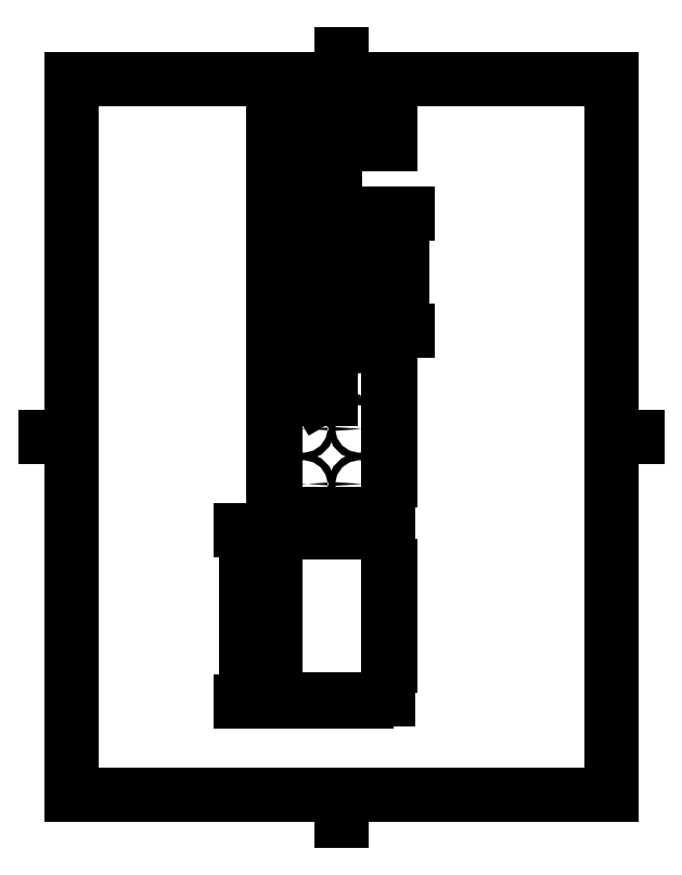
<metadata>
{"format":"dxf","ext":"dxf","renderer":"ezdxf+matplotlib","layout":"modelspace","background":"white","min_lineweight":24,"dpi":150}
</metadata>
<code>
0
SECTION
2
ENTITIES
0
LINE
8
VISIBLE
10
3.86
20
8.502
30
0
11
3.86
21
8.982
31
0
0
LINE
8
VISIBLE
10
3.831
20
8.982
30
0
11
3.86
21
8.982
31
0
0
LINE
8
VISIBLE
10
3.831
20
8.982
30
0
11
3.831
21
9.463
31
0
0
LINE
8
VISIBLE
10
4.06
20
9.492
30
0
11
4.06
21
9.463
31
0
0
LINE
8
VISIBLE
10
4.06
20
9.463
30
0
11
4.175
21
9.463
31
0
0
LINE
8
VISIBLE
10
4.175
20
8.982
30
0
11
4.175
21
9.463
31
0
0
LINE
8
VISIBLE
10
4.175
20
8.982
30
0
11
4.146
21
8.982
31
0
0
LINE
8
VISIBLE
10
4.175
20
8.022
30
0
11
4.175
21
8.502
31
0
0
LINE
8
VISIBLE
10
4.175
20
7.061
30
0
11
4.175
21
7.541
31
0
0
LINE
8
VISIBLE
10
4.175
20
7.061
30
0
11
4.06
21
7.061
31
0
0
LINE
8
VISIBLE
10
4.06
20
7.032
30
0
11
4.06
21
7.061
31
0
0
LINE
8
VISIBLE
10
3.945
20
7.032
30
0
11
4.06
21
7.032
31
0
0
LINE
8
VISIBLE
10
3.945
20
7.032
30
0
11
3.945
21
7.061
31
0
0
LINE
8
VISIBLE
10
3.945
20
7.061
30
0
11
3.831
21
7.061
31
0
0
LINE
8
VISIBLE
10
3.86
20
7.541
30
0
11
3.86
21
8.022
31
0
0
LINE
8
VISIBLE
10
3.831
20
8.022
30
0
11
3.86
21
8.022
31
0
0
LINE
8
VISIBLE
10
3.831
20
8.022
30
0
11
3.831
21
8.502
31
0
0
LINE
8
VISIBLE
10
3.831
20
8.502
30
0
11
3.86
21
8.502
31
0
0
LINE
8
VISIBLE
10
3.945
20
9.492
30
0
11
4.06
21
9.492
31
0
0
LINE
8
VISIBLE
10
3.831
20
7.061
30
0
11
3.831
21
7.541
31
0
0
LINE
8
VISIBLE
10
3.831
20
7.541
30
0
11
3.86
21
7.541
31
0
0
LINE
8
VISIBLE
10
4.146
20
8.022
30
0
11
4.146
21
7.541
31
0
0
LINE
8
VISIBLE
10
4.175
20
7.541
30
0
11
4.146
21
7.541
31
0
0
LINE
8
VISIBLE
10
4.175
20
8.022
30
0
11
4.146
21
8.022
31
0
0
LINE
8
VISIBLE
10
4.146
20
8.982
30
0
11
4.146
21
8.502
31
0
0
LINE
8
VISIBLE
10
4.175
20
8.502
30
0
11
4.146
21
8.502
31
0
0
LINE
8
VISIBLE
10
3.831
20
9.463
30
0
11
3.945
21
9.463
31
0
0
LINE
8
VISIBLE
10
3.945
20
9.492
30
0
11
3.945
21
9.463
31
0
0
LINE
8
VISIBLE
10
3.289
20
5.364
30
0
11
3.319
21
5.364
31
0
0
LINE
8
VISIBLE
10
3.319
20
5.364
30
0
11
3.319
21
5.845
31
0
0
LINE
8
VISIBLE
10
3.289
20
5.845
30
0
11
3.319
21
5.845
31
0
0
LINE
8
VISIBLE
10
3.289
20
6.325
30
0
11
3.319
21
6.325
31
0
0
LINE
8
VISIBLE
10
3.319
20
6.325
30
0
11
3.319
21
6.805
31
0
0
LINE
8
VISIBLE
10
3.319
20
6.805
30
0
11
3.624
21
6.805
31
0
0
LINE
8
VISIBLE
10
3.624
20
6.835
30
0
11
3.624
21
6.805
31
0
0
LINE
8
VISIBLE
10
3.959
20
6.835
30
0
11
3.959
21
6.805
31
0
0
LINE
8
VISIBLE
10
3.959
20
6.805
30
0
11
4.293
21
6.805
31
0
0
LINE
8
VISIBLE
10
4.293
20
6.835
30
0
11
4.293
21
6.805
31
0
0
LINE
8
VISIBLE
10
4.628
20
6.835
30
0
11
4.293
21
6.835
31
0
0
LINE
8
VISIBLE
10
4.628
20
6.835
30
0
11
4.628
21
6.805
31
0
0
LINE
8
VISIBLE
10
4.628
20
6.805
30
0
11
4.933
21
6.805
31
0
0
LINE
8
VISIBLE
10
4.963
20
6.325
30
0
11
4.933
21
6.325
31
0
0
LINE
8
VISIBLE
10
4.963
20
6.325
30
0
11
4.963
21
5.845
31
0
0
LINE
8
VISIBLE
10
4.963
20
5.845
30
0
11
4.933
21
5.845
31
0
0
LINE
8
VISIBLE
10
4.933
20
5.845
30
0
11
4.933
21
5.364
31
0
0
LINE
8
VISIBLE
10
4.963
20
5.364
30
0
11
4.933
21
5.364
31
0
0
LINE
8
VISIBLE
10
4.963
20
4.884
30
0
11
4.933
21
4.884
31
0
0
LINE
8
VISIBLE
10
4.933
20
4.884
30
0
11
4.933
21
4.404
31
0
0
LINE
8
VISIBLE
10
4.933
20
4.404
30
0
11
4.628
21
4.404
31
0
0
LINE
8
VISIBLE
10
4.628
20
4.374
30
0
11
4.628
21
4.404
31
0
0
LINE
8
VISIBLE
10
4.293
20
4.374
30
0
11
4.293
21
4.404
31
0
0
LINE
8
VISIBLE
10
4.293
20
4.404
30
0
11
3.959
21
4.404
31
0
0
LINE
8
VISIBLE
10
3.959
20
4.374
30
0
11
3.959
21
4.404
31
0
0
LINE
8
VISIBLE
10
3.959
20
4.374
30
0
11
3.624
21
4.374
31
0
0
LINE
8
VISIBLE
10
3.319
20
4.404
30
0
11
3.319
21
4.884
31
0
0
LINE
8
VISIBLE
10
3.289
20
4.884
30
0
11
3.319
21
4.884
31
0
0
CIRCLE
8
VISIBLE
10
4.518
20
4.833
30
0
40
0.04921
0
CIRCLE
8
VISIBLE
10
3.731
20
6.408
30
0
40
0.04921
0
CIRCLE
8
VISIBLE
10
3.731
20
5.62
30
0
40
0.04921
0
CIRCLE
8
VISIBLE
10
4.518
20
5.62
30
0
40
0.04921
0
CIRCLE
8
VISIBLE
10
3.731
20
4.833
30
0
40
0.04921
0
LINE
8
VISIBLE
10
3.624
20
4.374
30
0
11
3.624
21
4.404
31
0
0
LINE
8
VISIBLE
10
3.624
20
4.404
30
0
11
3.319
21
4.404
31
0
0
LINE
8
VISIBLE
10
3.289
20
6.325
30
0
11
3.289
21
5.845
31
0
0
LINE
8
VISIBLE
10
3.289
20
5.364
30
0
11
3.289
21
4.884
31
0
0
CIRCLE
8
VISIBLE
10
4.518
20
6.408
30
0
40
0.04921
0
LINE
8
VISIBLE
10
4.628
20
4.374
30
0
11
4.293
21
4.374
31
0
0
LINE
8
VISIBLE
10
3.959
20
6.835
30
0
11
3.624
21
6.835
31
0
0
LINE
8
VISIBLE
10
4.963
20
5.364
30
0
11
4.963
21
4.884
31
0
0
LINE
8
VISIBLE
10
4.933
20
6.805
30
0
11
4.933
21
6.325
31
0
0
LINE
8
VISIBLE
10
3.319
20
8.502
30
0
11
3.319
21
8.982
31
0
0
LINE
8
VISIBLE
10
3.289
20
8.982
30
0
11
3.319
21
8.982
31
0
0
LINE
8
VISIBLE
10
3.404
20
9.463
30
0
11
3.289
21
9.463
31
0
0
LINE
8
VISIBLE
10
3.404
20
9.463
30
0
11
3.404
21
9.492
31
0
0
LINE
8
VISIBLE
10
3.519
20
9.463
30
0
11
3.519
21
9.492
31
0
0
LINE
8
VISIBLE
10
3.634
20
9.463
30
0
11
3.519
21
9.463
31
0
0
LINE
8
VISIBLE
10
3.634
20
8.982
30
0
11
3.604
21
8.982
31
0
0
LINE
8
VISIBLE
10
3.604
20
8.982
30
0
11
3.604
21
8.502
31
0
0
LINE
8
VISIBLE
10
3.634
20
8.502
30
0
11
3.604
21
8.502
31
0
0
LINE
8
VISIBLE
10
3.634
20
8.022
30
0
11
3.604
21
8.022
31
0
0
LINE
8
VISIBLE
10
3.604
20
8.022
30
0
11
3.604
21
7.541
31
0
0
LINE
8
VISIBLE
10
3.634
20
7.541
30
0
11
3.604
21
7.541
31
0
0
LINE
8
VISIBLE
10
3.519
20
7.061
30
0
11
3.634
21
7.061
31
0
0
LINE
8
VISIBLE
10
3.519
20
7.061
30
0
11
3.519
21
7.032
31
0
0
LINE
8
VISIBLE
10
3.404
20
7.032
30
0
11
3.519
21
7.032
31
0
0
LINE
8
VISIBLE
10
3.404
20
7.061
30
0
11
3.404
21
7.032
31
0
0
LINE
8
VISIBLE
10
3.289
20
7.061
30
0
11
3.404
21
7.061
31
0
0
LINE
8
VISIBLE
10
3.289
20
7.541
30
0
11
3.289
21
7.061
31
0
0
LINE
8
VISIBLE
10
3.289
20
7.541
30
0
11
3.319
21
7.541
31
0
0
LINE
8
VISIBLE
10
3.319
20
7.541
30
0
11
3.319
21
8.022
31
0
0
LINE
8
VISIBLE
10
3.289
20
8.022
30
0
11
3.319
21
8.022
31
0
0
LINE
8
VISIBLE
10
3.289
20
8.502
30
0
11
3.319
21
8.502
31
0
0
LINE
8
VISIBLE
10
3.634
20
9.463
30
0
11
3.634
21
8.982
31
0
0
LINE
8
VISIBLE
10
3.404
20
9.492
30
0
11
3.519
21
9.492
31
0
0
LINE
8
VISIBLE
10
3.634
20
8.502
30
0
11
3.634
21
8.022
31
0
0
LINE
8
VISIBLE
10
3.634
20
7.541
30
0
11
3.634
21
7.061
31
0
0
LINE
8
VISIBLE
10
3.289
20
8.502
30
0
11
3.289
21
8.022
31
0
0
LINE
8
VISIBLE
10
3.289
20
9.463
30
0
11
3.289
21
8.982
31
0
0
LINE
8
VISIBLE
10
4.963
20
2.226
30
0
11
4.963
21
2.707
31
0
0
LINE
8
VISIBLE
10
4.628
20
1.746
30
0
11
4.933
21
1.746
31
0
0
LINE
8
VISIBLE
10
3.624
20
4.148
30
0
11
3.319
21
4.148
31
0
0
LINE
8
VISIBLE
10
3.289
20
3.187
30
0
11
3.289
21
3.667
31
0
0
LINE
8
VISIBLE
10
4.963
20
3.187
30
0
11
4.963
21
3.667
31
0
0
LINE
8
VISIBLE
10
3.319
20
3.667
30
0
11
3.289
21
3.667
31
0
0
LINE
8
VISIBLE
10
3.319
20
4.148
30
0
11
3.319
21
3.667
31
0
0
LINE
8
VISIBLE
10
3.319
20
2.226
30
0
11
3.319
21
1.746
31
0
0
LINE
8
VISIBLE
10
3.319
20
2.226
30
0
11
3.289
21
2.226
31
0
0
LINE
8
VISIBLE
10
3.319
20
2.707
30
0
11
3.289
21
2.707
31
0
0
LINE
8
VISIBLE
10
3.319
20
3.187
30
0
11
3.319
21
2.707
31
0
0
LINE
8
VISIBLE
10
3.319
20
3.187
30
0
11
3.289
21
3.187
31
0
0
LINE
8
VISIBLE
10
4.933
20
3.667
30
0
11
4.933
21
4.148
31
0
0
LINE
8
VISIBLE
10
4.933
20
3.667
30
0
11
4.963
21
3.667
31
0
0
LINE
8
VISIBLE
10
4.933
20
2.226
30
0
11
4.963
21
2.226
31
0
0
LINE
8
VISIBLE
10
4.933
20
1.746
30
0
11
4.933
21
2.226
31
0
0
LINE
8
VISIBLE
10
4.933
20
3.187
30
0
11
4.963
21
3.187
31
0
0
LINE
8
VISIBLE
10
4.933
20
2.707
30
0
11
4.933
21
3.187
31
0
0
LINE
8
VISIBLE
10
4.933
20
2.707
30
0
11
4.963
21
2.707
31
0
0
LINE
8
VISIBLE
10
4.628
20
1.746
30
0
11
4.628
21
1.717
31
0
0
LINE
8
VISIBLE
10
3.624
20
1.746
30
0
11
3.624
21
1.717
31
0
0
LINE
8
VISIBLE
10
3.319
20
1.746
30
0
11
3.624
21
1.746
31
0
0
LINE
8
VISIBLE
10
4.293
20
1.746
30
0
11
4.293
21
1.717
31
0
0
LINE
8
VISIBLE
10
3.959
20
1.746
30
0
11
4.293
21
1.746
31
0
0
LINE
8
VISIBLE
10
3.959
20
1.746
30
0
11
3.959
21
1.717
31
0
0
LINE
8
VISIBLE
10
4.628
20
4.148
30
0
11
4.628
21
4.177
31
0
0
LINE
8
VISIBLE
10
4.933
20
4.148
30
0
11
4.628
21
4.148
31
0
0
LINE
8
VISIBLE
10
3.624
20
4.148
30
0
11
3.624
21
4.177
31
0
0
LINE
8
VISIBLE
10
3.959
20
4.148
30
0
11
3.959
21
4.177
31
0
0
LINE
8
VISIBLE
10
4.293
20
4.148
30
0
11
3.959
21
4.148
31
0
0
LINE
8
VISIBLE
10
4.293
20
4.148
30
0
11
4.293
21
4.177
31
0
0
LINE
8
VISIBLE
10
4.628
20
4.177
30
0
11
4.293
21
4.177
31
0
0
LINE
8
VISIBLE
10
3.959
20
4.177
30
0
11
3.624
21
4.177
31
0
0
LINE
8
VISIBLE
10
3.959
20
1.717
30
0
11
3.624
21
1.717
31
0
0
LINE
8
VISIBLE
10
4.628
20
1.717
30
0
11
4.293
21
1.717
31
0
0
LINE
8
VISIBLE
10
3.289
20
2.226
30
0
11
3.289
21
2.707
31
0
0
LINE
8
VISIBLE
10
3.959
20
9.719
30
0
11
3.624
21
9.719
31
0
0
LINE
8
VISIBLE
10
3.289
20
9.689
30
0
11
3.624
21
9.689
31
0
0
LINE
8
VISIBLE
10
3.289
20
9.689
30
0
11
3.289
21
9.804
31
0
0
LINE
8
VISIBLE
10
3.319
20
9.804
30
0
11
3.319
21
9.919
31
0
0
LINE
8
VISIBLE
10
3.289
20
10.03
30
0
11
3.624
21
10.03
31
0
0
LINE
8
VISIBLE
10
3.624
20
10.03
30
0
11
3.624
21
10
31
0
0
LINE
8
VISIBLE
10
3.624
20
10
30
0
11
3.959
21
10
31
0
0
LINE
8
VISIBLE
10
3.959
20
10.03
30
0
11
4.293
21
10.03
31
0
0
LINE
8
VISIBLE
10
4.293
20
10.03
30
0
11
4.293
21
10
31
0
0
LINE
8
VISIBLE
10
4.293
20
10
30
0
11
4.628
21
10
31
0
0
LINE
8
VISIBLE
10
4.628
20
10.03
30
0
11
4.628
21
10
31
0
0
LINE
8
VISIBLE
10
4.628
20
10.03
30
0
11
4.963
21
10.03
31
0
0
LINE
8
VISIBLE
10
4.963
20
9.919
30
0
11
4.963
21
10.03
31
0
0
LINE
8
VISIBLE
10
4.933
20
9.919
30
0
11
4.933
21
9.804
31
0
0
LINE
8
VISIBLE
10
4.963
20
9.804
30
0
11
4.933
21
9.804
31
0
0
LINE
8
VISIBLE
10
4.963
20
9.689
30
0
11
4.963
21
9.804
31
0
0
LINE
8
VISIBLE
10
4.628
20
9.689
30
0
11
4.963
21
9.689
31
0
0
LINE
8
VISIBLE
10
4.628
20
9.689
30
0
11
4.628
21
9.719
31
0
0
LINE
8
VISIBLE
10
3.959
20
9.689
30
0
11
4.293
21
9.689
31
0
0
LINE
8
VISIBLE
10
3.959
20
9.689
30
0
11
3.959
21
9.719
31
0
0
CIRCLE
8
VISIBLE
10
3.929
20
9.861
30
0
40
0.04921
0
CIRCLE
8
VISIBLE
10
4.077
20
9.861
30
0
40
0.04921
0
CIRCLE
8
VISIBLE
10
4.224
20
9.861
30
0
40
0.04921
0
CIRCLE
8
VISIBLE
10
4.372
20
9.861
30
0
40
0.04921
0
CIRCLE
8
VISIBLE
10
4.52
20
9.861
30
0
40
0.04921
0
CIRCLE
8
VISIBLE
10
4.667
20
9.861
30
0
40
0.04921
0
LINE
8
VISIBLE
10
3.624
20
9.689
30
0
11
3.624
21
9.719
31
0
0
LINE
8
VISIBLE
10
3.289
20
9.919
30
0
11
3.289
21
10.03
31
0
0
LINE
8
VISIBLE
10
4.628
20
9.719
30
0
11
4.293
21
9.719
31
0
0
LINE
8
VISIBLE
10
4.293
20
9.689
30
0
11
4.293
21
9.719
31
0
0
LINE
8
VISIBLE
10
3.289
20
9.804
30
0
11
3.319
21
9.804
31
0
0
LINE
8
VISIBLE
10
4.963
20
9.919
30
0
11
4.933
21
9.919
31
0
0
LINE
8
VISIBLE
10
3.959
20
10.03
30
0
11
3.959
21
10
31
0
0
LINE
8
VISIBLE
10
3.289
20
9.919
30
0
11
3.319
21
9.919
31
0
0
LINE
8
VISIBLE
10
4.402
20
8.035
30
0
11
4.402
21
8.37
31
0
0
LINE
8
VISIBLE
10
4.372
20
8.37
30
0
11
4.402
21
8.37
31
0
0
LINE
8
VISIBLE
10
4.372
20
8.705
30
0
11
4.487
21
8.705
31
0
0
LINE
8
VISIBLE
10
4.487
20
8.705
30
0
11
4.487
21
8.675
31
0
0
LINE
8
VISIBLE
10
4.487
20
8.675
30
0
11
4.602
21
8.675
31
0
0
LINE
8
VISIBLE
10
4.716
20
8.37
30
0
11
4.687
21
8.37
31
0
0
LINE
8
VISIBLE
10
4.687
20
8.37
30
0
11
4.687
21
8.035
31
0
0
LINE
8
VISIBLE
10
4.716
20
8.035
30
0
11
4.687
21
8.035
31
0
0
LINE
8
VISIBLE
10
4.716
20
7.701
30
0
11
4.716
21
8.035
31
0
0
LINE
8
VISIBLE
10
4.716
20
7.701
30
0
11
4.687
21
7.701
31
0
0
LINE
8
VISIBLE
10
4.687
20
7.701
30
0
11
4.687
21
7.366
31
0
0
LINE
8
VISIBLE
10
4.716
20
7.366
30
0
11
4.687
21
7.366
31
0
0
LINE
8
VISIBLE
10
4.716
20
7.032
30
0
11
4.716
21
7.366
31
0
0
LINE
8
VISIBLE
10
4.602
20
7.032
30
0
11
4.716
21
7.032
31
0
0
LINE
8
VISIBLE
10
4.487
20
7.032
30
0
11
4.487
21
7.061
31
0
0
LINE
8
VISIBLE
10
4.372
20
7.032
30
0
11
4.487
21
7.032
31
0
0
LINE
8
VISIBLE
10
4.372
20
7.032
30
0
11
4.372
21
7.366
31
0
0
LINE
8
VISIBLE
10
4.372
20
7.366
30
0
11
4.402
21
7.366
31
0
0
LINE
8
VISIBLE
10
4.402
20
7.366
30
0
11
4.402
21
7.701
31
0
0
LINE
8
VISIBLE
10
4.372
20
7.701
30
0
11
4.402
21
7.701
31
0
0
LINE
8
VISIBLE
10
4.372
20
8.035
30
0
11
4.402
21
8.035
31
0
0
LINE
8
VISIBLE
10
4.372
20
7.701
30
0
11
4.372
21
8.035
31
0
0
LINE
8
VISIBLE
10
4.372
20
8.37
30
0
11
4.372
21
8.705
31
0
0
LINE
8
VISIBLE
10
4.602
20
8.705
30
0
11
4.716
21
8.705
31
0
0
LINE
8
VISIBLE
10
4.602
20
8.705
30
0
11
4.602
21
8.675
31
0
0
LINE
8
VISIBLE
10
4.602
20
7.061
30
0
11
4.487
21
7.061
31
0
0
LINE
8
VISIBLE
10
4.602
20
7.032
30
0
11
4.602
21
7.061
31
0
0
LINE
8
VISIBLE
10
4.716
20
8.37
30
0
11
4.716
21
8.705
31
0
0
LINE
8
BORDER_FRAME
10
0.399
20
0.38
30
0
11
0.399
21
10.62
31
0
0
LINE
8
BORDER_FRAME
10
0.399
20
10.62
30
0
11
8.139
21
10.62
31
0
0
LINE
8
BORDER_FRAME
10
8.139
20
10.62
30
0
11
8.139
21
0.38
31
0
0
LINE
8
BORDER_FRAME
10
8.139
20
0.38
30
0
11
0.399
21
0.38
31
0
0
LINE
8
BORDER_ZONES
10
4.269
20
0.38
30
0
11
4.269
21
0.019
31
0
0
LINE
8
BORDER_ZONES
10
4.269
20
10.62
30
0
11
4.269
21
10.98
31
0
0
MTEXT
8
BORDER_ZONES
10
2.144
20
0.19
30
0
40
0.18
41
0
71
     5
72
     1
1
2
7
ONSHAPE-STANDARD
0
MTEXT
8
BORDER_ZONES
10
2.144
20
10.81
30
0
40
0.18
41
0
71
     5
72
     1
1
2
7
ONSHAPE-STANDARD
0
MTEXT
8
BORDER_ZONES
10
6.394
20
0.19
30
0
40
0.18
41
0
71
     5
72
     1
1
1
7
ONSHAPE-STANDARD
0
MTEXT
8
BORDER_ZONES
10
6.394
20
10.81
30
0
40
0.18
41
0
71
     5
72
     1
1
1
7
ONSHAPE-STANDARD
0
LINE
8
BORDER_ZONES
10
0.399
20
5.5
30
0
11
0.038
21
5.5
31
0
0
LINE
8
BORDER_ZONES
10
8.139
20
5.5
30
0
11
8.5
21
5.5
31
0
0
MTEXT
8
BORDER_ZONES
10
0.209
20
2.75
30
0
40
0.18
41
0
71
     5
72
     1
1
A
7
ONSHAPE-STANDARD
0
MTEXT
8
BORDER_ZONES
10
8.329
20
2.75
30
0
40
0.18
41
0
71
     5
72
     1
1
A
7
ONSHAPE-STANDARD
0
MTEXT
8
BORDER_ZONES
10
0.209
20
8.25
30
0
40
0.18
41
0
71
     5
72
     1
1
B
7
ONSHAPE-STANDARD
0
MTEXT
8
BORDER_ZONES
10
8.329
20
8.25
30
0
40
0.18
41
0
71
     5
72
     1
1
B
7
ONSHAPE-STANDARD
0
MTEXT
360
14F
8
ANNOTATION_TEXT
10
4.126
20
1.241
30
0
40
0.12
41
0
71
     2
72
     1
1

7
ONSHAPE-STANDARD-VIEW-LABE
0
DIMENSION
360
156
8
ANNOTATION_TEXT
2
*D1
10
2.904
20
1.717
30
0
11
2.904
21
2.912
31
0
70
   160
3
ONSHAPE-STANDARD$0
13
3.624
23
4.177
33
-1e-16
14
3.624
24
1.717
34
-1e-16
50
90
0
DIMENSION
360
172
8
ANNOTATION_TEXT
2
*D2
10
3.706
20
6.45
30
2e-16
11
4.512
21
6.054
31
0
70
   163
3
ONSHAPE-STANDARD$3
15
3.756
25
6.365
35
2e-16
40
0
0
DIMENSION
360
182
8
ANNOTATION_TEXT
2
*D3
10
5.136
20
7.032
30
0
11
5.136
21
7.9
31
0
70
   160
3
ONSHAPE-STANDARD$0
13
4.716
23
8.705
33
-1e-16
14
4.716
24
7.032
34
-1e-16
50
90
0
ENDSEC
0
EOF

</code>
